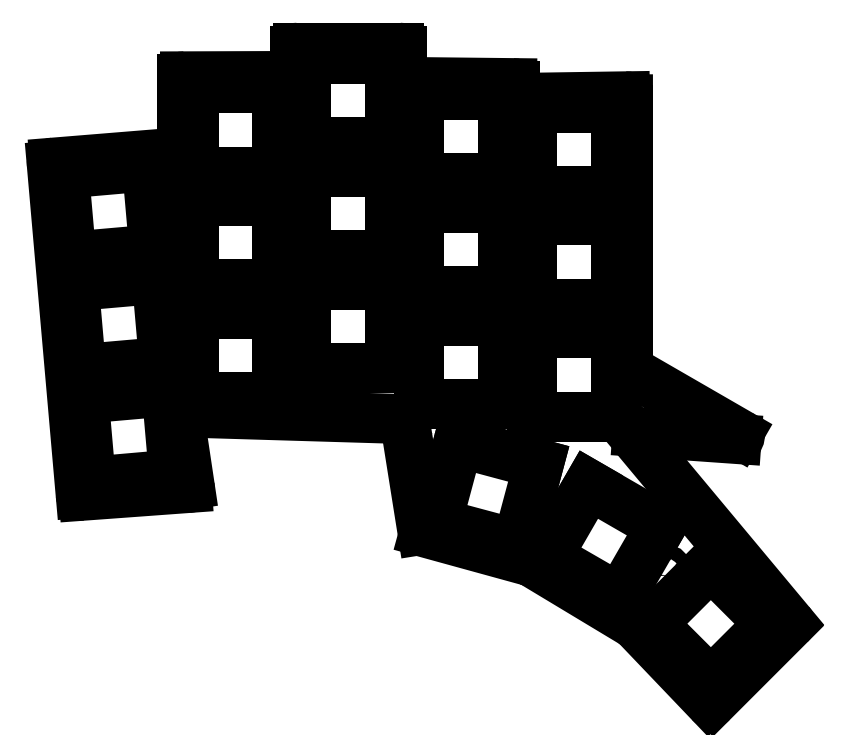
<metadata>
{"format":"dxf","ext":"dxf","renderer":"ezdxf+matplotlib","layout":"modelspace","background":"white","min_lineweight":24,"dpi":150}
</metadata>
<code>
0
SECTION
2
ENTITIES
0
LINE
8
0
10
91.88
20
-109.5
11
87.06
21
-54.45
0
LINE
8
0
10
87.52
20
-53.91
11
108.5
21
-52.2
0
LINE
8
0
10
109
20
-51.7
11
109
21
-39.91
0
LINE
8
0
10
109.5
20
-39.41
11
127.5
21
-39.35
0
LINE
8
0
10
128
20
-38.85
11
128
21
-35.09
0
LINE
8
0
10
128.5
20
-34.59
11
145.5
21
-34.59
0
LINE
8
0
10
146
20
-35.09
11
146
21
-39.85
0
LINE
8
0
10
146.5
20
-40.35
11
164.5
21
-40.54
0
LINE
8
0
10
165
20
-41.04
11
165
21
-42.54
0
LINE
8
0
10
165.5
20
-43.04
11
183.5
21
-42.77
0
LINE
8
0
10
184
20
-43.27
11
184
21
-45.01
0
LINE
8
0
10
184
20
-45.01
11
184
21
-88.47
0
LINE
8
0
10
184.2
20
-88.91
11
202.5
21
-99.48
0
LINE
8
0
10
202.2
20
-100.4
11
185.6
21
-99.23
0
LINE
8
0
10
185.1
20
-100.1
11
211.1
21
-131.1
0
LINE
8
0
10
211
20
-131.8
11
198.3
21
-144.6
0
LINE
8
0
10
197.6
20
-144.5
11
185.2
21
-131.6
0
LINE
8
0
10
185.1
20
-131.5
11
167.7
21
-121.1
0
LINE
8
0
10
167.6
20
-121
11
149.7
21
-116.1
0
LINE
8
0
10
149.3
20
-115.7
11
146.4
21
-97.47
0
LINE
8
0
10
146
20
-97.05
11
109
21
-95.94
0
LINE
8
0
10
108.5
20
-96.51
11
110.2
21
-108.1
0
LINE
8
0
10
109.8
20
-108.7
11
92.41
21
-109.9
0
ARC
8
0
10
87.56
20
-54.4
40
0.5
50
94.66
51
185
0
ARC
8
0
10
108.5
20
-51.7
40
0.5
50
274.7
51
0
0
ARC
8
0
10
109.5
20
-39.91
40
0.5
50
90.2
51
180
0
ARC
8
0
10
127.5
20
-38.85
40
0.5
50
270.2
51
0
0
ARC
8
0
10
128.5
20
-35.09
40
0.5
50
90
51
180
0
ARC
8
0
10
145.5
20
-35.09
40
0.5
50
0
51
90
0
ARC
8
0
10
146.5
20
-39.85
40
0.5
50
180
51
269.4
0
ARC
8
0
10
164.5
20
-41.04
40
0.5
50
0
51
89.38
0
ARC
8
0
10
165.5
20
-42.54
40
0.5
50
180
51
270.9
0
ARC
8
0
10
183.5
20
-43.27
40
0.5
50
0.02544
51
90.86
0
ARC
8
0
10
183.5
20
-45.01
40
0.5
50
0
51
0.02544
0
ARC
8
0
10
184.5
20
-88.47
40
0.5
50
180
51
240
0
ARC
8
0
10
202.3
20
-99.91
40
0.5
50
266
51
60
0
ARC
8
0
10
185.5
20
-99.73
40
0.5
50
85.97
51
219.8
0
ARC
8
0
10
210.7
20
-131.5
40
0.5
50
315
51
39.83
0
ARC
8
0
10
197.9
20
-144.2
40
0.5
50
223.7
51
315
0
ARC
8
0
10
184.9
20
-132
40
0.5
50
43.68
51
58.94
0
ARC
8
0
10
167.5
20
-121.5
40
0.5
50
58.94
51
74.62
0
ARC
8
0
10
149.8
20
-115.6
40
0.5
50
189
51
254.6
0
ARC
8
0
10
146
20
-97.55
40
0.5
50
9.042
51
88.28
0
ARC
8
0
10
109
20
-96.44
40
0.5
50
88.28
51
188.5
0
ARC
8
0
10
109.7
20
-108.2
40
0.5
50
274.2
51
8.531
0
ARC
8
0
10
92.38
20
-109.4
40
0.5
50
185
51
274.2
0
LINE
8
0
10
93.64
20
-107.6
11
107.6
21
-106.4
0
LINE
8
0
10
107.6
20
-106.4
11
106.4
21
-92.42
0
LINE
8
0
10
106.4
20
-92.42
11
92.42
21
-93.64
0
LINE
8
0
10
92.42
20
-93.64
11
93.64
21
-107.6
0
LINE
8
0
10
91.98
20
-88.66
11
105.9
21
-87.44
0
LINE
8
0
10
105.9
20
-87.44
11
104.7
21
-73.49
0
LINE
8
0
10
104.7
20
-73.49
11
90.76
21
-74.71
0
LINE
8
0
10
90.76
20
-74.71
11
91.98
21
-88.66
0
LINE
8
0
10
90.32
20
-69.73
11
104.3
21
-68.51
0
LINE
8
0
10
104.3
20
-68.51
11
103.1
21
-54.56
0
LINE
8
0
10
103.1
20
-54.56
11
89.1
21
-55.78
0
LINE
8
0
10
89.1
20
-55.78
11
90.32
21
-69.73
0
LINE
8
0
10
110.9
20
-93.42
11
124.9
21
-93.42
0
LINE
8
0
10
124.9
20
-93.42
11
124.9
21
-79.42
0
LINE
8
0
10
124.9
20
-79.42
11
110.9
21
-79.42
0
LINE
8
0
10
110.9
20
-79.42
11
110.9
21
-93.42
0
LINE
8
0
10
110.9
20
-74.42
11
124.9
21
-74.42
0
LINE
8
0
10
124.9
20
-74.42
11
124.9
21
-60.42
0
LINE
8
0
10
124.9
20
-60.42
11
110.9
21
-60.42
0
LINE
8
0
10
110.9
20
-60.42
11
110.9
21
-74.42
0
LINE
8
0
10
110.9
20
-55.42
11
124.9
21
-55.42
0
LINE
8
0
10
124.9
20
-55.42
11
124.9
21
-41.42
0
LINE
8
0
10
124.9
20
-41.42
11
110.9
21
-41.42
0
LINE
8
0
10
110.9
20
-41.42
11
110.9
21
-55.42
0
LINE
8
0
10
129.9
20
-88.48
11
143.9
21
-88.48
0
LINE
8
0
10
143.9
20
-88.48
11
143.9
21
-74.48
0
LINE
8
0
10
143.9
20
-74.48
11
129.9
21
-74.48
0
LINE
8
0
10
129.9
20
-74.48
11
129.9
21
-88.48
0
LINE
8
0
10
129.9
20
-69.48
11
143.9
21
-69.48
0
LINE
8
0
10
143.9
20
-69.48
11
143.9
21
-55.48
0
LINE
8
0
10
143.9
20
-55.48
11
129.9
21
-55.48
0
LINE
8
0
10
129.9
20
-55.48
11
129.9
21
-69.48
0
LINE
8
0
10
129.9
20
-50.48
11
143.9
21
-50.48
0
LINE
8
0
10
143.9
20
-50.48
11
143.9
21
-36.48
0
LINE
8
0
10
143.9
20
-36.48
11
129.9
21
-36.48
0
LINE
8
0
10
129.9
20
-36.48
11
129.9
21
-50.48
0
LINE
8
0
10
148.9
20
-94.56
11
162.9
21
-94.56
0
LINE
8
0
10
162.9
20
-94.56
11
162.9
21
-80.56
0
LINE
8
0
10
162.9
20
-80.56
11
148.9
21
-80.56
0
LINE
8
0
10
148.9
20
-80.56
11
148.9
21
-94.56
0
LINE
8
0
10
148.9
20
-75.56
11
162.9
21
-75.56
0
LINE
8
0
10
162.9
20
-75.56
11
162.9
21
-61.56
0
LINE
8
0
10
162.9
20
-61.56
11
148.9
21
-61.56
0
LINE
8
0
10
148.9
20
-61.56
11
148.9
21
-75.56
0
LINE
8
0
10
148.9
20
-56.56
11
162.9
21
-56.56
0
LINE
8
0
10
162.9
20
-56.56
11
162.9
21
-42.56
0
LINE
8
0
10
162.9
20
-42.56
11
148.9
21
-42.56
0
LINE
8
0
10
148.9
20
-42.56
11
148.9
21
-56.56
0
LINE
8
0
10
167.9
20
-96.65
11
181.9
21
-96.65
0
LINE
8
0
10
181.9
20
-96.65
11
181.9
21
-82.65
0
LINE
8
0
10
181.9
20
-82.65
11
167.9
21
-82.65
0
LINE
8
0
10
167.9
20
-82.65
11
167.9
21
-96.65
0
LINE
8
0
10
167.9
20
-77.65
11
181.9
21
-77.65
0
LINE
8
0
10
181.9
20
-77.65
11
181.9
21
-63.65
0
LINE
8
0
10
181.9
20
-63.65
11
167.9
21
-63.65
0
LINE
8
0
10
167.9
20
-63.65
11
167.9
21
-77.65
0
LINE
8
0
10
167.9
20
-58.65
11
181.9
21
-58.65
0
LINE
8
0
10
181.9
20
-58.65
11
181.9
21
-44.65
0
LINE
8
0
10
181.9
20
-44.65
11
167.9
21
-44.65
0
LINE
8
0
10
167.9
20
-44.65
11
167.9
21
-58.65
0
LINE
8
0
10
151.8
20
-114.5
11
165.3
21
-118.1
0
LINE
8
0
10
165.3
20
-118.1
11
169
21
-104.6
0
LINE
8
0
10
169
20
-104.6
11
155.4
21
-101
0
LINE
8
0
10
155.4
20
-101
11
151.8
21
-114.5
0
LINE
8
0
10
170.4
20
-120.2
11
182.5
21
-127.2
0
LINE
8
0
10
182.5
20
-127.2
11
189.5
21
-115.1
0
LINE
8
0
10
189.5
20
-115.1
11
177.4
21
-108.1
0
LINE
8
0
10
177.4
20
-108.1
11
170.4
21
-120.2
0
LINE
8
0
10
188
20
-131.5
11
197.9
21
-141.4
0
LINE
8
0
10
197.9
20
-141.4
11
207.8
21
-131.5
0
LINE
8
0
10
207.8
20
-131.5
11
197.9
21
-121.6
0
LINE
8
0
10
197.9
20
-121.6
11
188
21
-131.5
0
CIRCLE
8
0
10
107.4
20
-57.92
40
1.1
0
CIRCLE
8
0
10
108.4
20
-76.92
40
1.1
0
CIRCLE
8
0
10
165.4
20
-60.01
40
1.1
0
CIRCLE
8
0
10
150.2
20
-99.43
40
1.1
0
CIRCLE
8
0
10
189.8
20
-123.4
40
1.1
0
ENDSEC
0
EOF

</code>
